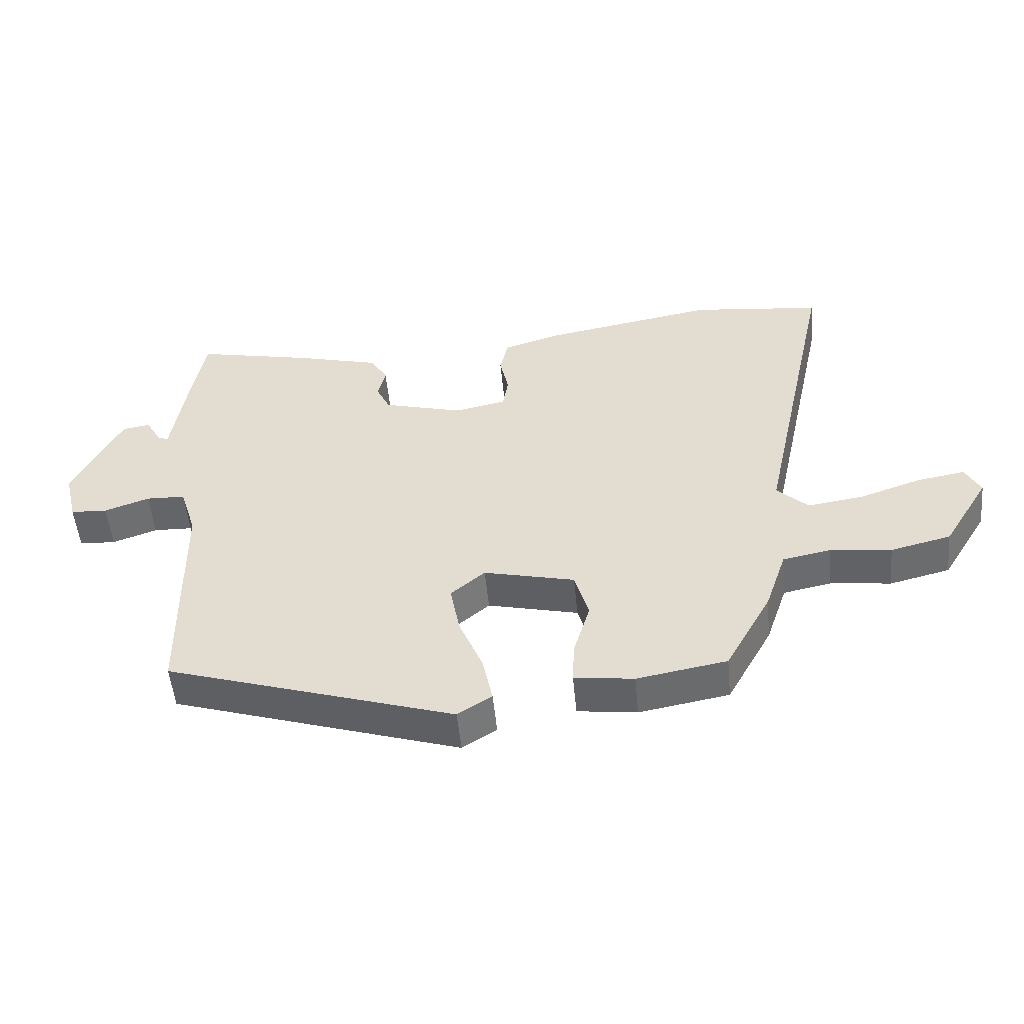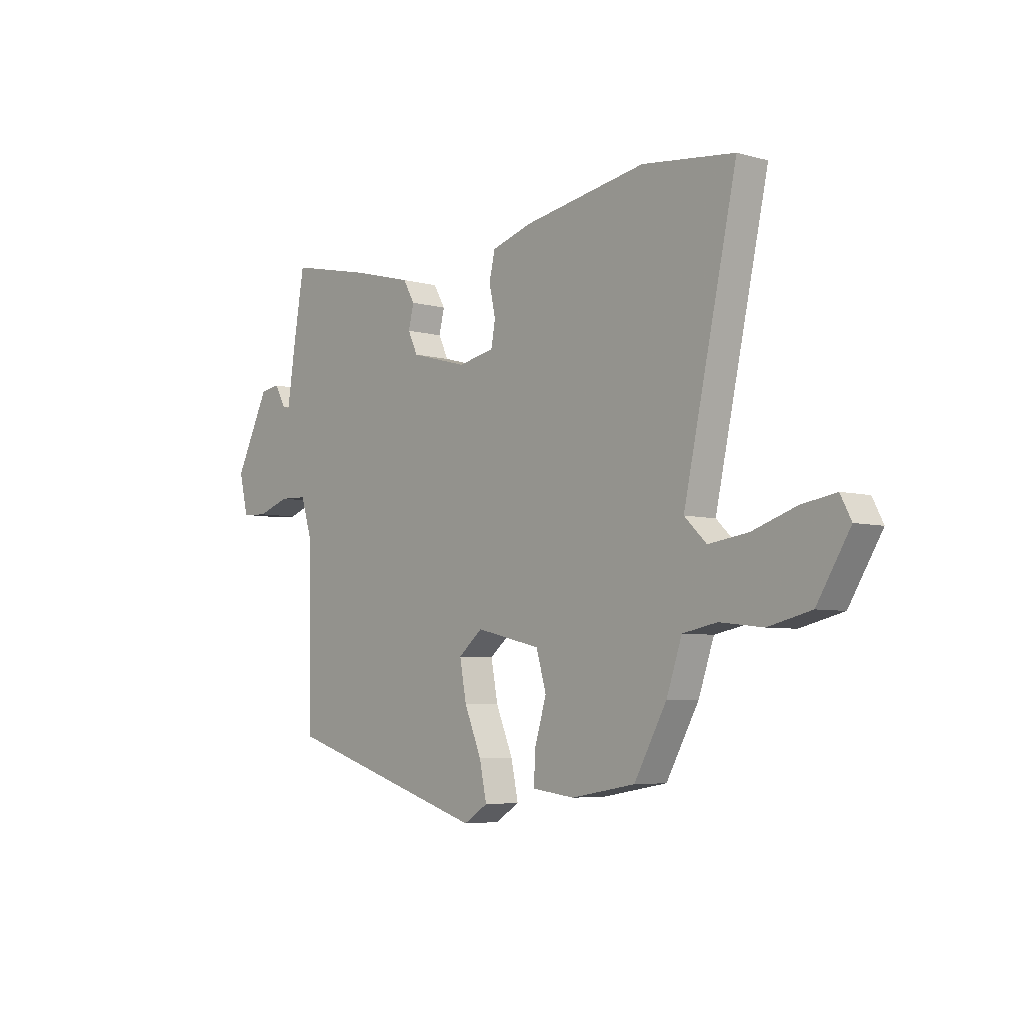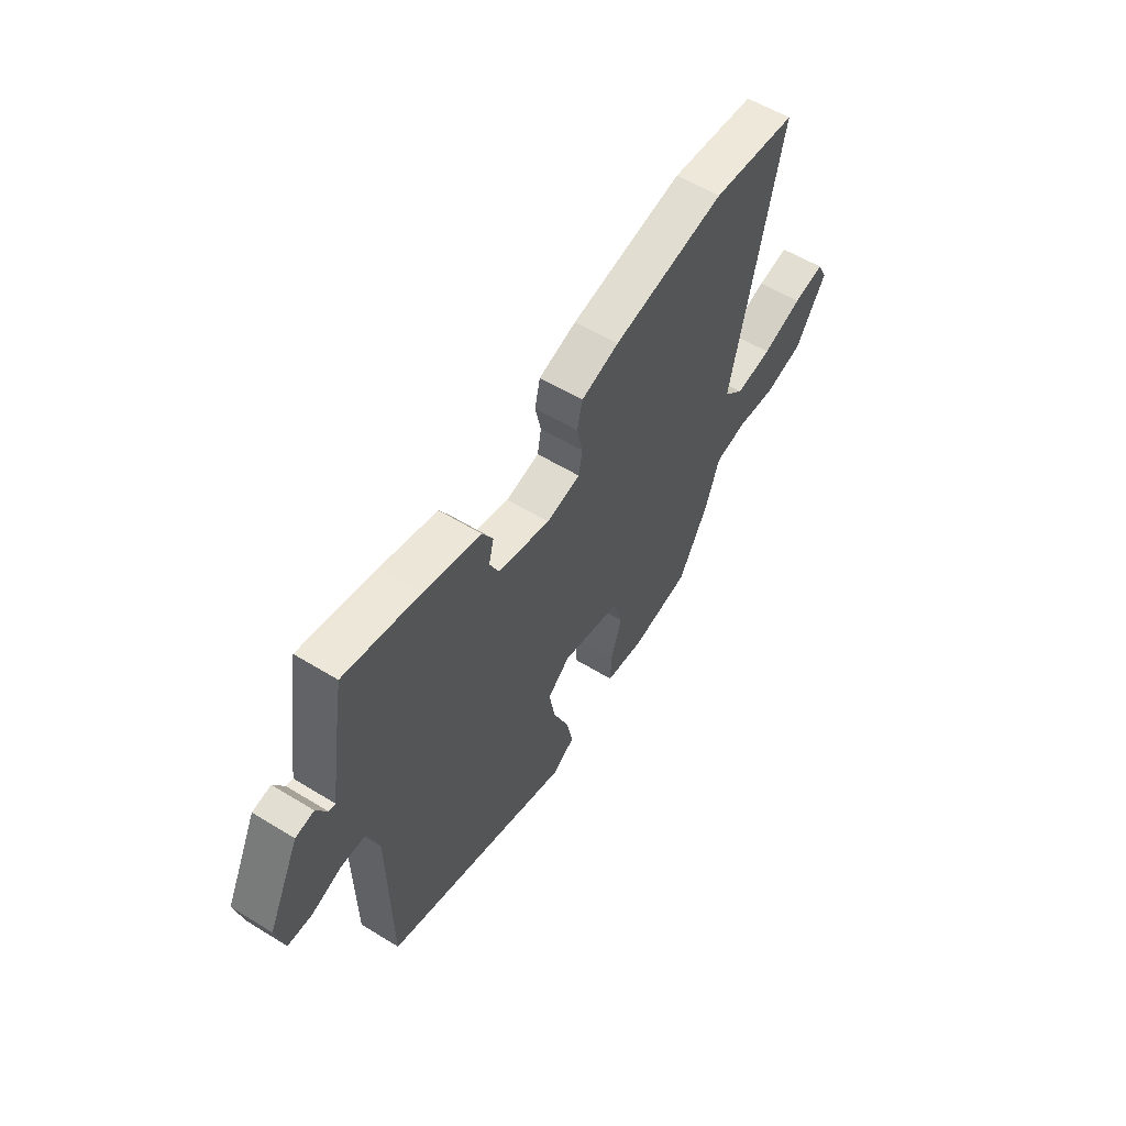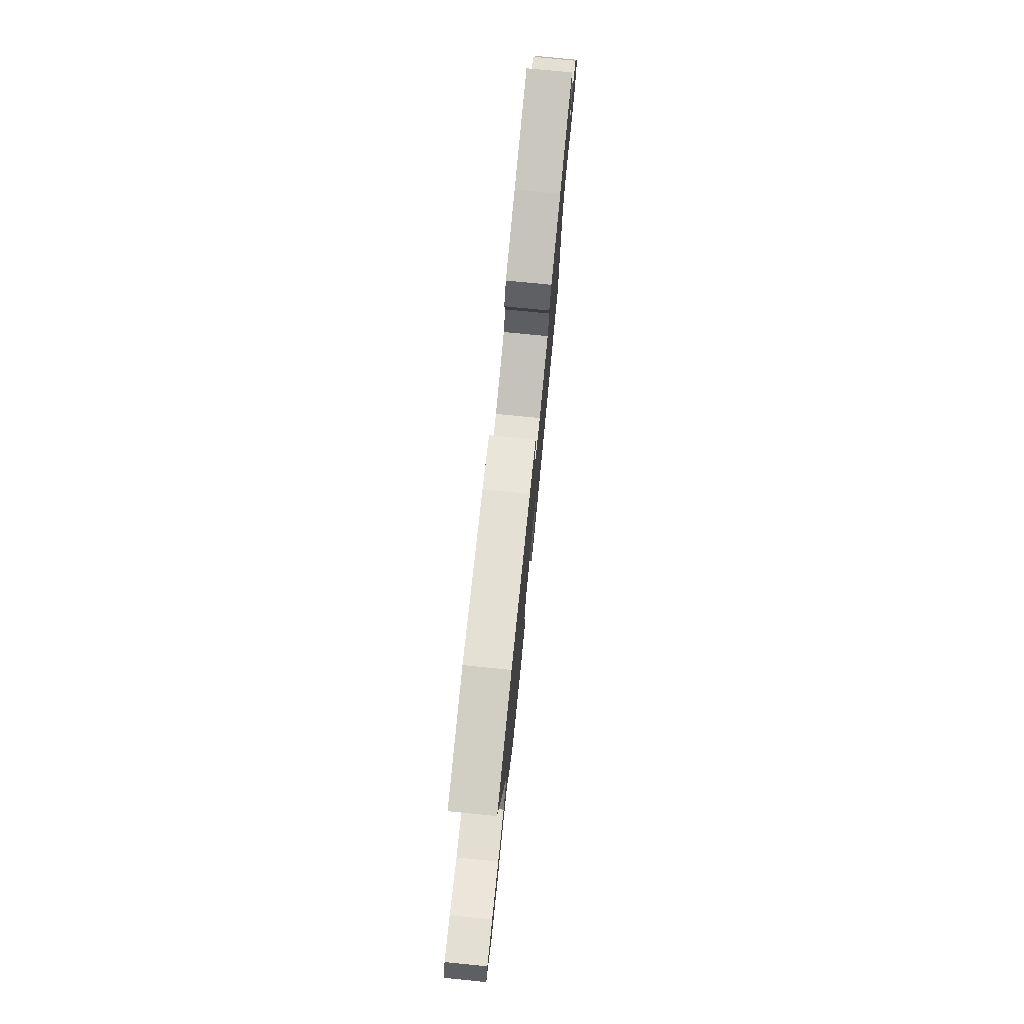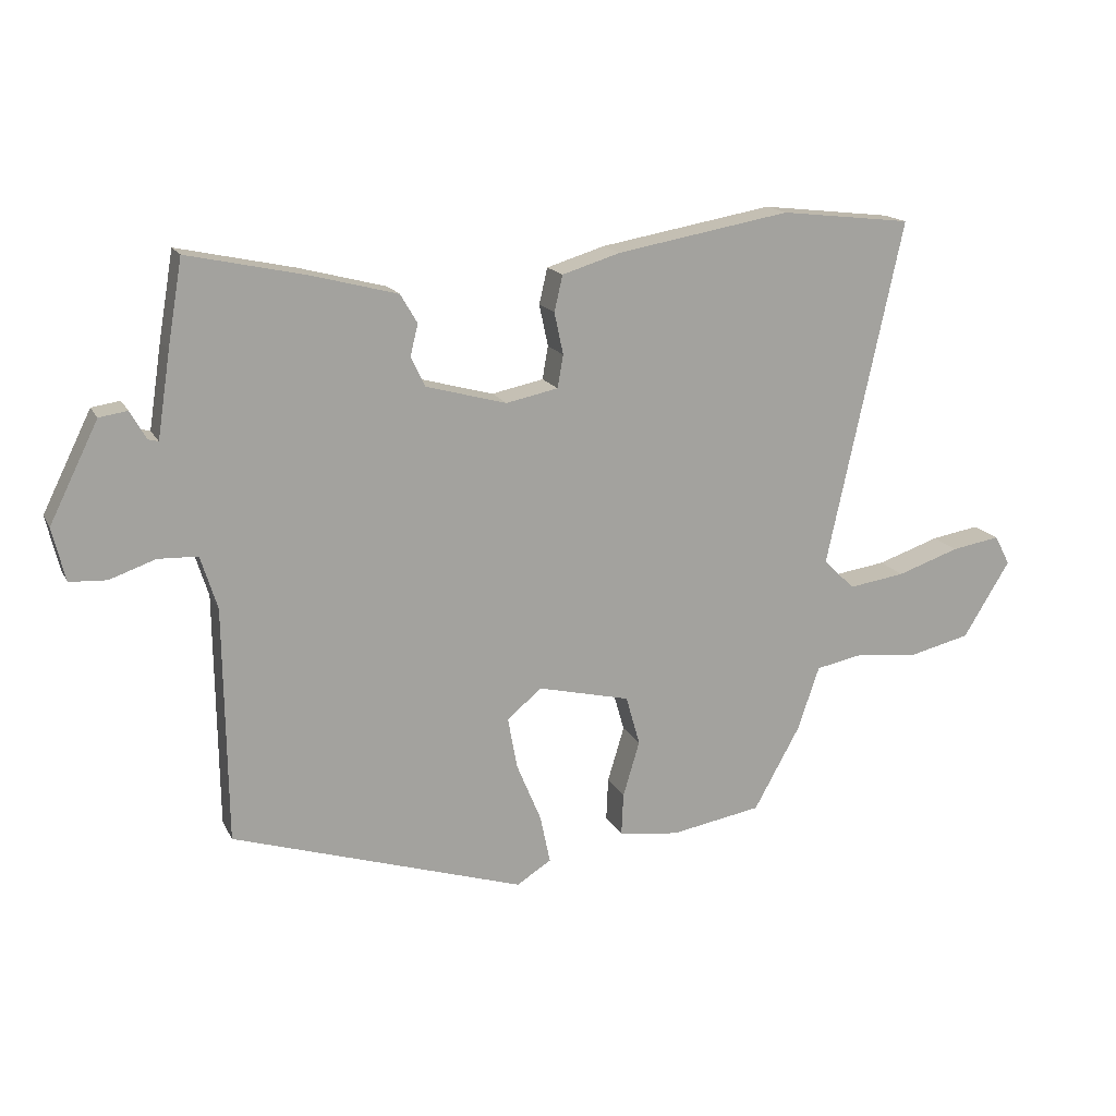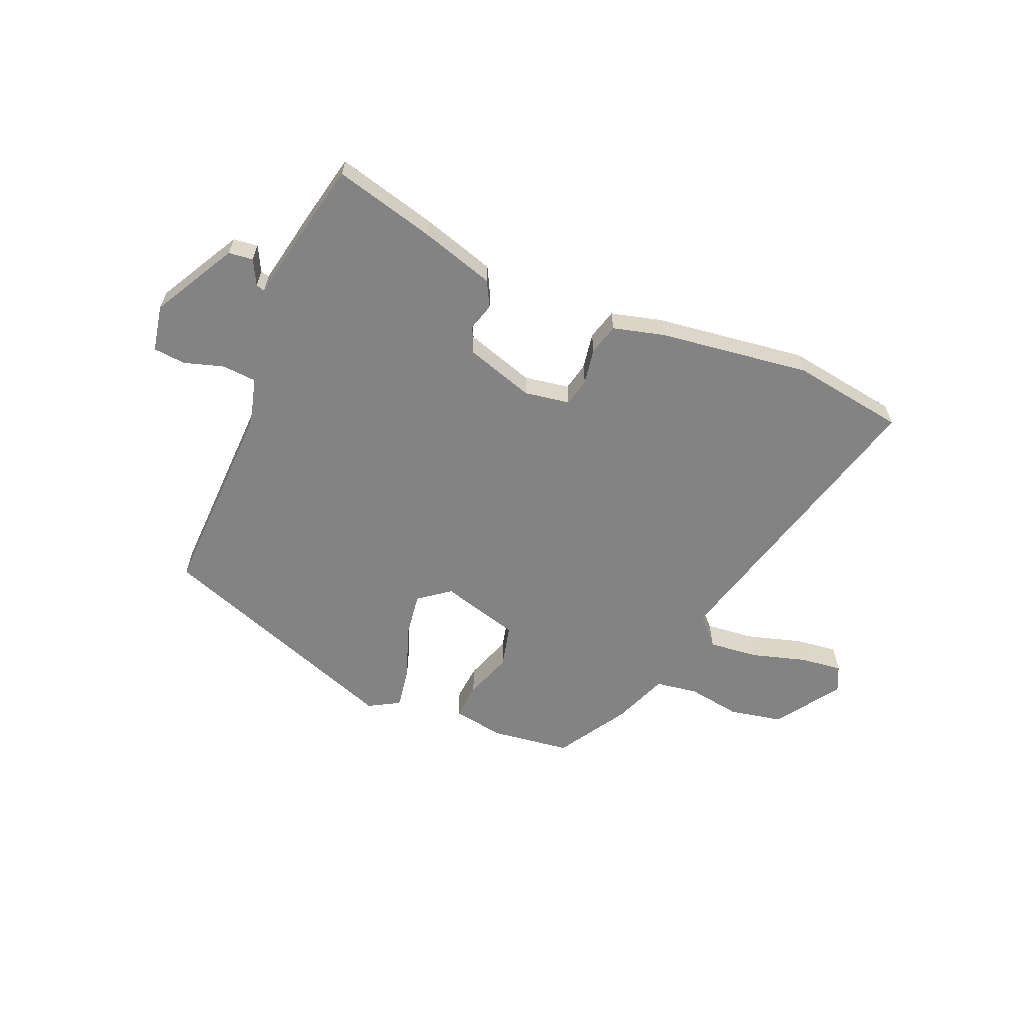
<metadata>
{"format":"obj","ext":"obj","renderer":"f3d","projection":"perspective","resolution":1024,"background":"white","views":[{"elev":-51.9,"azim":5.4,"up":"+Z"},{"elev":-5.4,"azim":49.4,"up":"+Z"},{"elev":57.1,"azim":-57.4,"up":"+Z"},{"elev":76.3,"azim":95.7,"up":"+Z"},{"elev":16.2,"azim":-19.3,"up":"+Z"},{"elev":-61.0,"azim":-25.3,"up":"+Y"}]}
</metadata>
<code>
v -0.503 0.07 0.491
v -0.32 0.07 0.452
v -0.185 0.07 0.417
v -0.159 0.07 0.372
v -0.171 0.07 0.323
v -0.149 0.07 0.277
v -0.023 0.07 0.243
v 0.058 0.07 0.26
v 0.067 0.07 0.311
v 0.053 0.07 0.376
v 0.066 0.07 0.432
v 0.157 0.07 0.46
v 0.428 0.07 0.508
v 0.633 0.07 0.485
v 0.515 0.07 -0.057
v 0.564 0.07 -0.104
v 0.652 0.07 -0.091
v 0.749 0.07 -0.058
v 0.825 0.07 -0.045
v 0.849 0.07 -0.091
v 0.776 0.07 -0.21
v 0.681 0.07 -0.233
v 0.585 0.07 -0.222
v 0.509 0.07 -0.237
v 0.475 0.07 -0.337
v 0.403 0.07 -0.467
v 0.261 0.07 -0.492
v 0.167 0.07 -0.48
v 0.17 0.07 -0.414
v 0.196 0.07 -0.327
v 0.174 0.07 -0.25
v 0.03 0.07 -0.216
v -0.024 0.07 -0.261
v -0.009 0.07 -0.342
v 0.029 0.07 -0.433
v 0.045 0.07 -0.509
v -0.009 0.07 -0.543
v -0.465 0.07 -0.4
v -0.47 0.07 -0.034
v -0.496 0.07 0.049
v -0.558 0.07 0.051
v -0.629 0.07 0.026
v -0.687 0.07 0.029
v -0.707 0.07 0.112
v -0.631 0.07 0.266
v -0.587 0.07 0.273
v -0.562 0.07 0.229
v -0.546 0.07 0.225
v -0.526 0.07 0.356
v -0.503 0 0.491
v -0.32 0 0.452
v -0.185 0 0.417
v -0.159 0 0.372
v -0.171 0 0.323
v -0.149 0 0.277
v -0.023 0 0.243
v 0.058 0 0.26
v 0.067 0 0.311
v 0.053 0 0.376
v 0.066 0 0.432
v 0.157 0 0.46
v 0.428 0 0.508
v 0.633 0 0.485
v 0.515 0 -0.057
v 0.564 0 -0.104
v 0.652 0 -0.091
v 0.749 0 -0.058
v 0.825 0 -0.045
v 0.849 0 -0.091
v 0.776 0 -0.21
v 0.681 0 -0.233
v 0.585 0 -0.222
v 0.509 0 -0.237
v 0.475 0 -0.337
v 0.403 0 -0.467
v 0.261 0 -0.492
v 0.167 0 -0.48
v 0.17 0 -0.414
v 0.196 0 -0.327
v 0.174 0 -0.25
v 0.03 0 -0.216
v -0.024 0 -0.261
v -0.009 0 -0.342
v 0.029 0 -0.433
v 0.045 0 -0.509
v -0.009 0 -0.543
v -0.465 0 -0.4
v -0.47 0 -0.034
v -0.496 0 0.049
v -0.558 0 0.051
v -0.629 0 0.026
v -0.687 0 0.029
v -0.707 0 0.112
v -0.631 0 0.266
v -0.587 0 0.273
v -0.562 0 0.229
v -0.546 0 0.225
v -0.526 0 0.356
f 48 49 1 2
f 44 45 46 47
f 44 47 48
f 41 42 43 44
f 40 41 44 48
f 39 40 48 2
f 34 35 36 37
f 33 34 37 38
f 32 33 38 39
f 27 28 29 30
f 27 30 31
f 24 25 26 27
f 24 27 31
f 23 24 31 32
f 21 22 23
f 17 18 19 20
f 16 17 20 21
f 12 13 14 15
f 10 11 12 15
f 9 10 15 16
f 8 9 16
f 7 8 16
f 6 7 16
f 2 3 4 5
f 2 5 6
f 39 2 6
f 32 39 6 16
f 16 21 23 32
f 51 50 98 97
f 96 95 94 93
f 97 96 93
f 93 92 91 90
f 97 93 90 89
f 51 97 89 88
f 86 85 84 83
f 87 86 83 82
f 88 87 82 81
f 79 78 77 76
f 80 79 76
f 76 75 74 73
f 80 76 73
f 81 80 73 72
f 72 71 70
f 69 68 67 66
f 70 69 66 65
f 64 63 62 61
f 64 61 60 59
f 65 64 59 58
f 65 58 57
f 65 57 56
f 65 56 55
f 54 53 52 51
f 55 54 51
f 55 51 88
f 65 55 88 81
f 81 72 70 65
f 1 50 51 2
f 2 51 52 3
f 3 52 53 4
f 4 53 54 5
f 5 54 55 6
f 6 55 56 7
f 7 56 57 8
f 8 57 58 9
f 9 58 59 10
f 10 59 60 11
f 11 60 61 12
f 12 61 62 13
f 13 62 63 14
f 14 63 64 15
f 15 64 65 16
f 16 65 66 17
f 17 66 67 18
f 18 67 68 19
f 19 68 69 20
f 20 69 70 21
f 21 70 71 22
f 22 71 72 23
f 23 72 73 24
f 24 73 74 25
f 25 74 75 26
f 26 75 76 27
f 27 76 77 28
f 28 77 78 29
f 29 78 79 30
f 30 79 80 31
f 31 80 81 32
f 32 81 82 33
f 33 82 83 34
f 34 83 84 35
f 35 84 85 36
f 36 85 86 37
f 37 86 87 38
f 38 87 88 39
f 39 88 89 40
f 40 89 90 41
f 41 90 91 42
f 42 91 92 43
f 43 92 93 44
f 44 93 94 45
f 45 94 95 46
f 46 95 96 47
f 47 96 97 48
f 48 97 98 49
f 49 98 50 1

</code>
